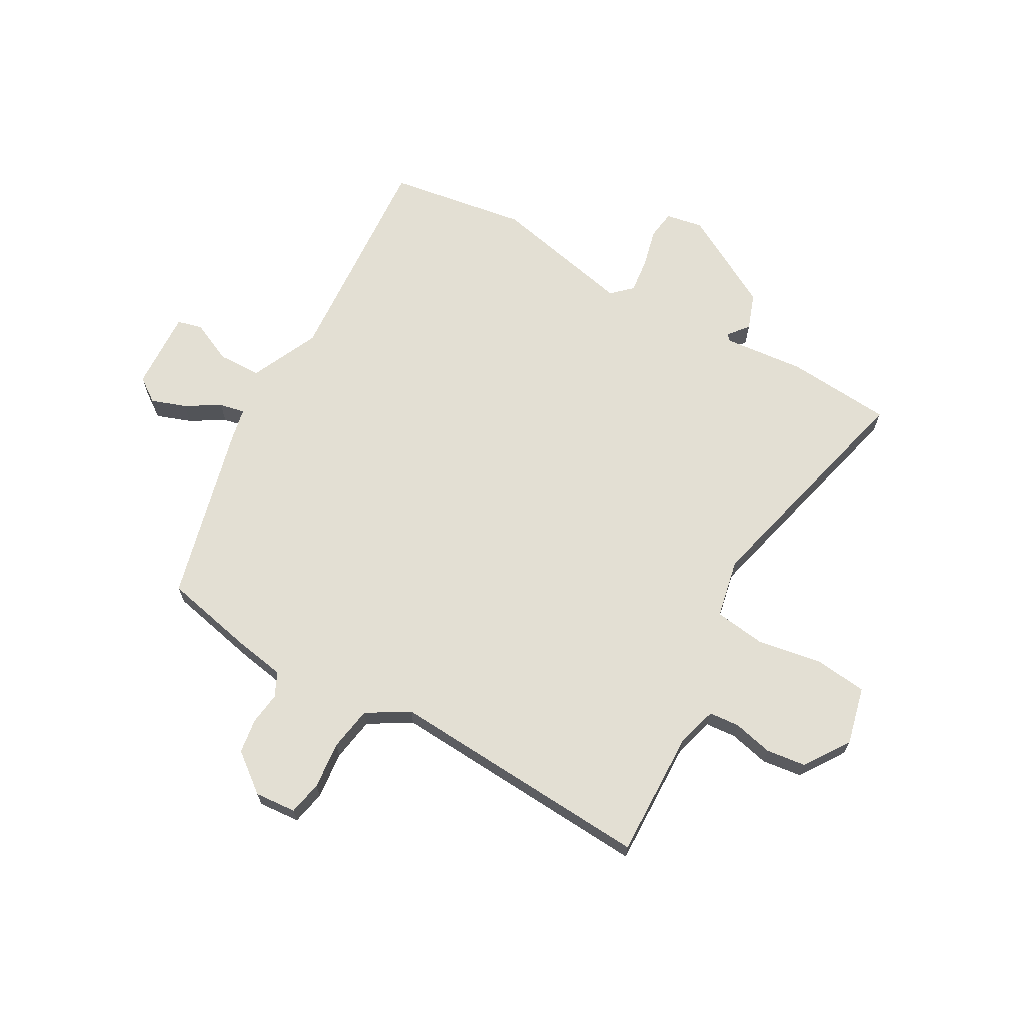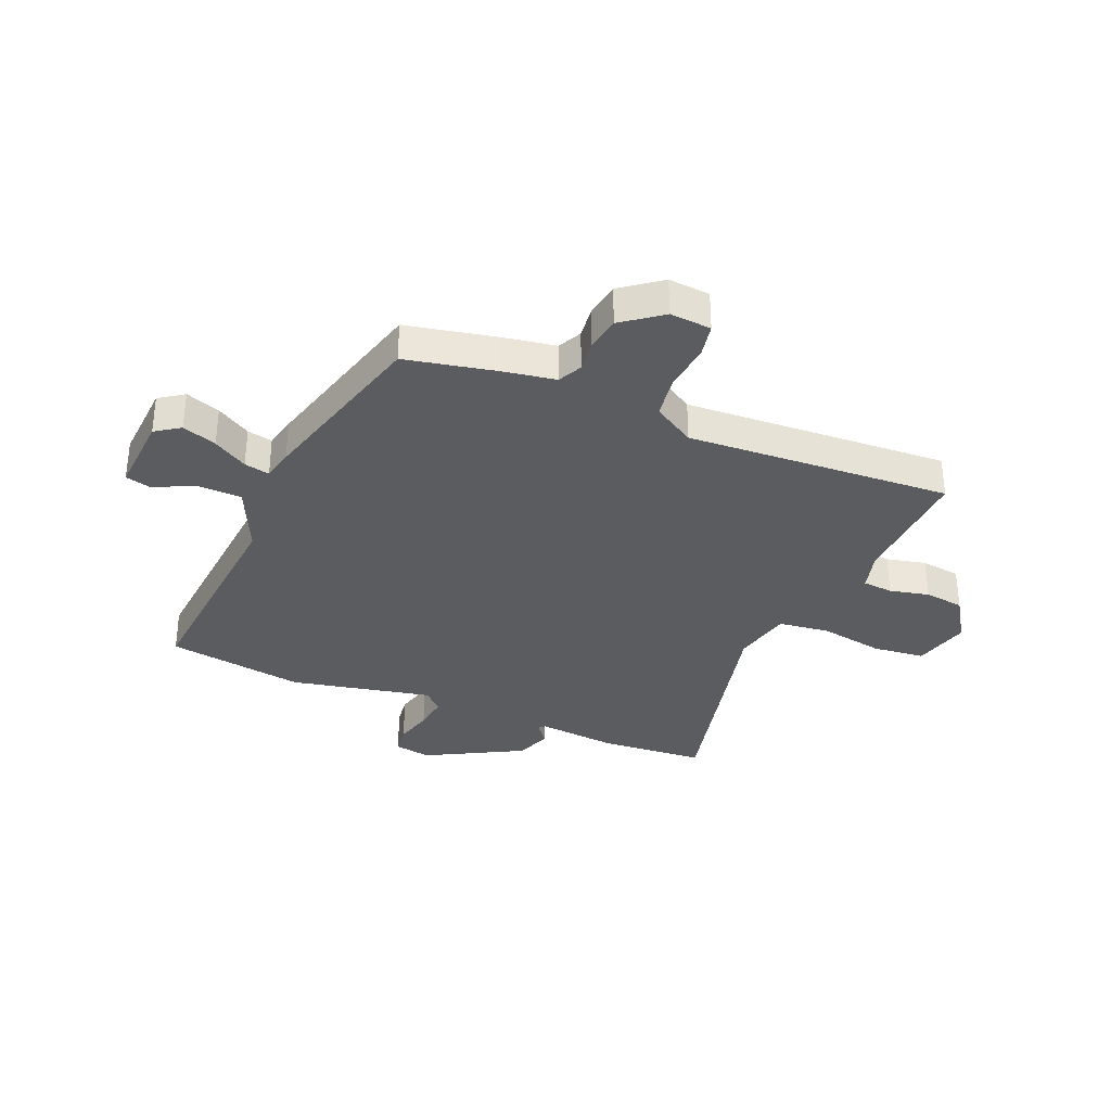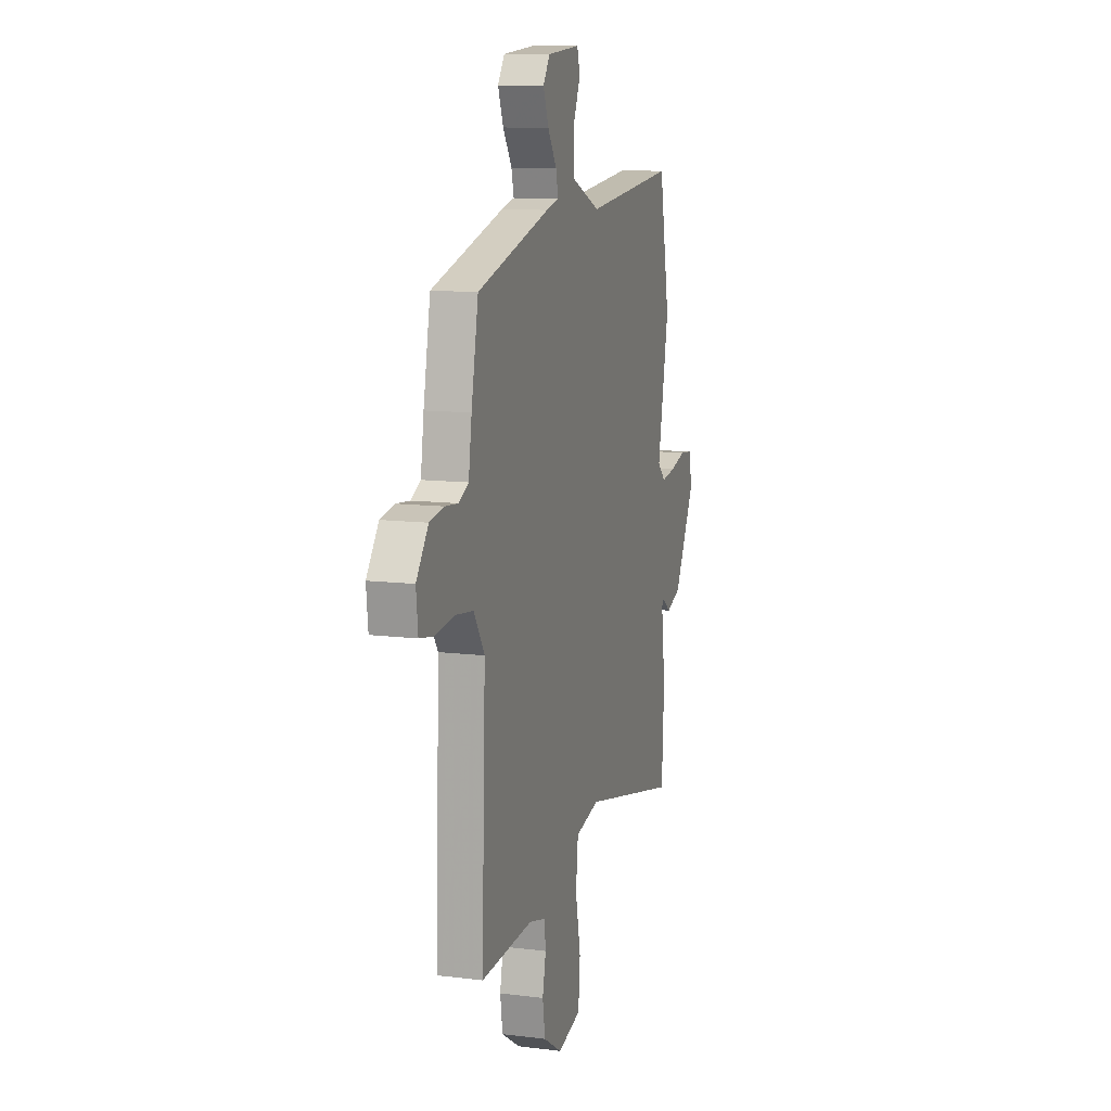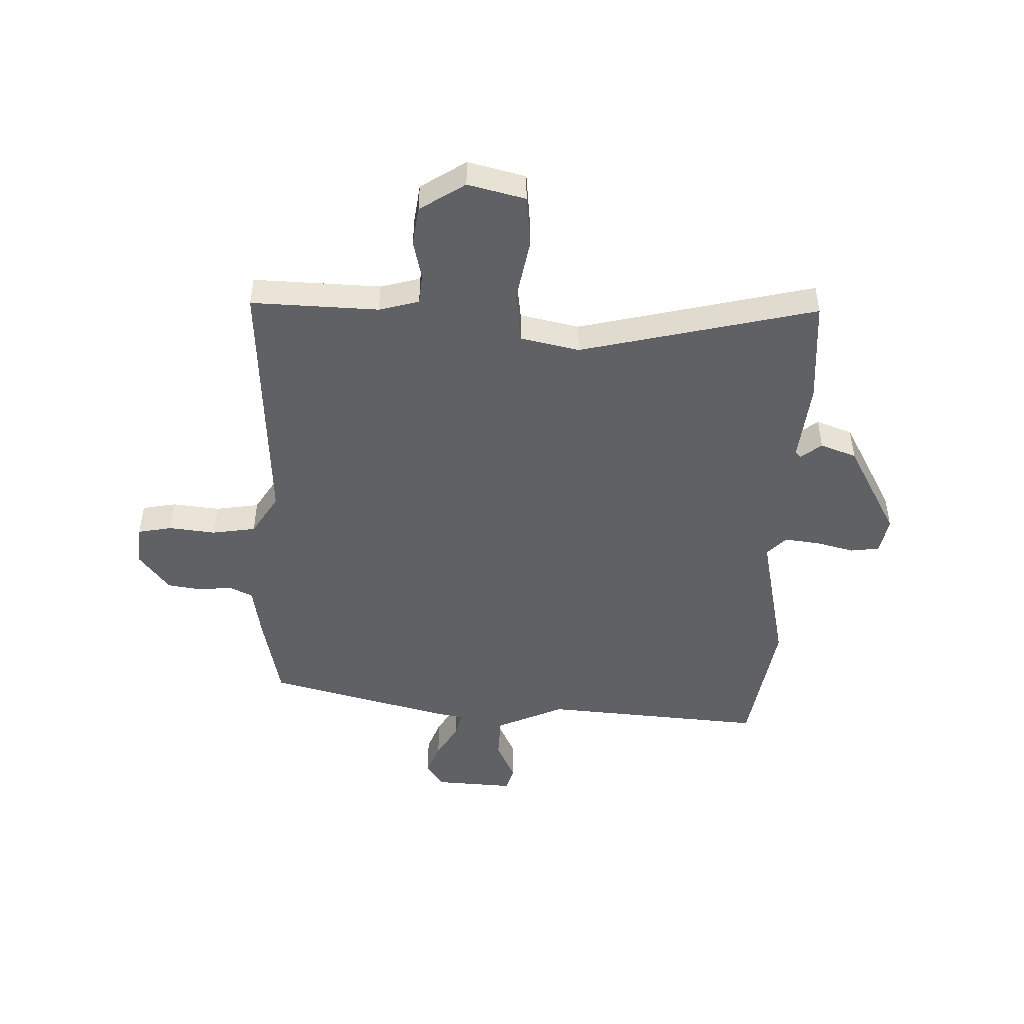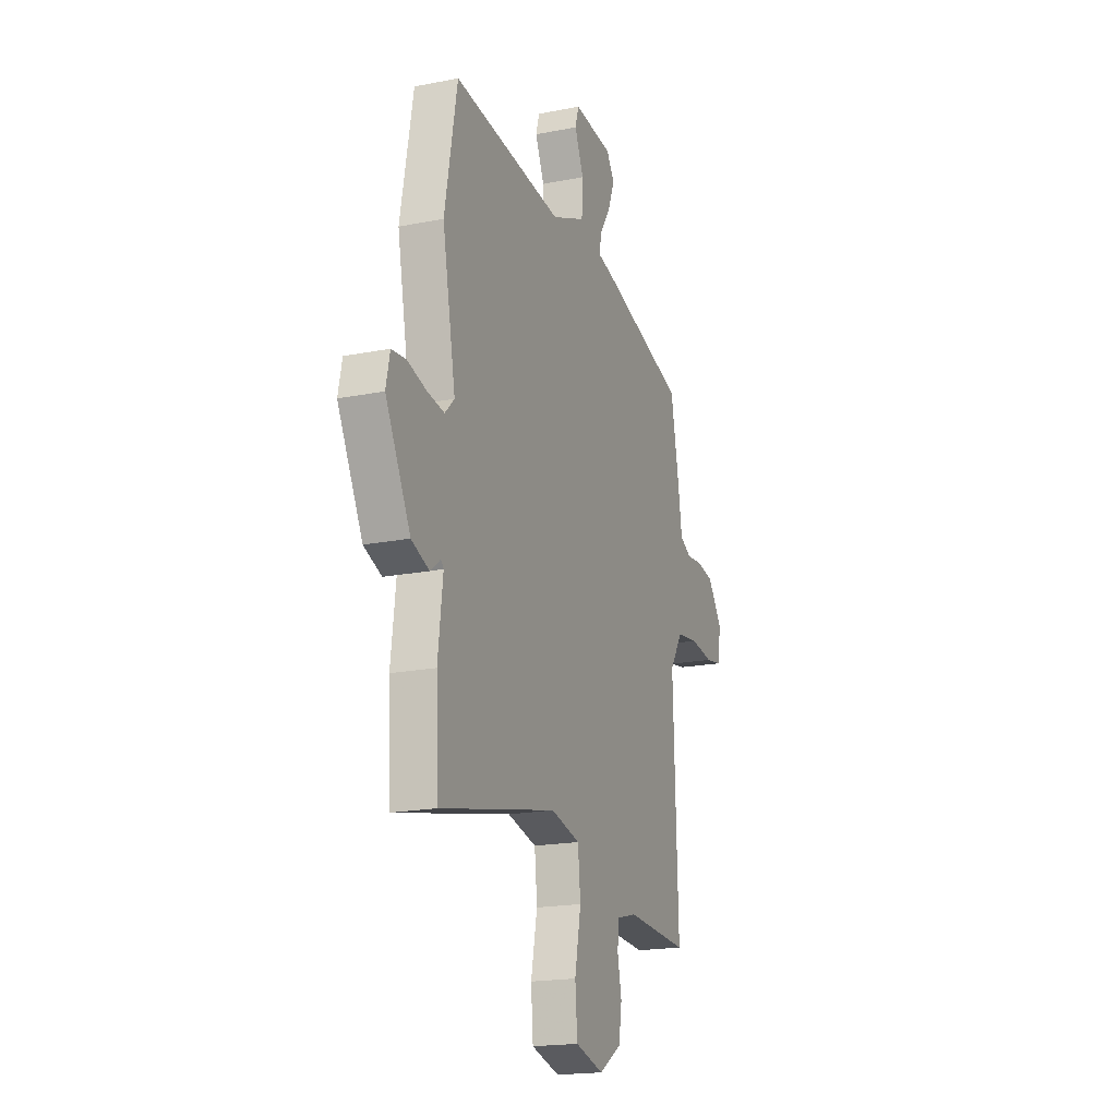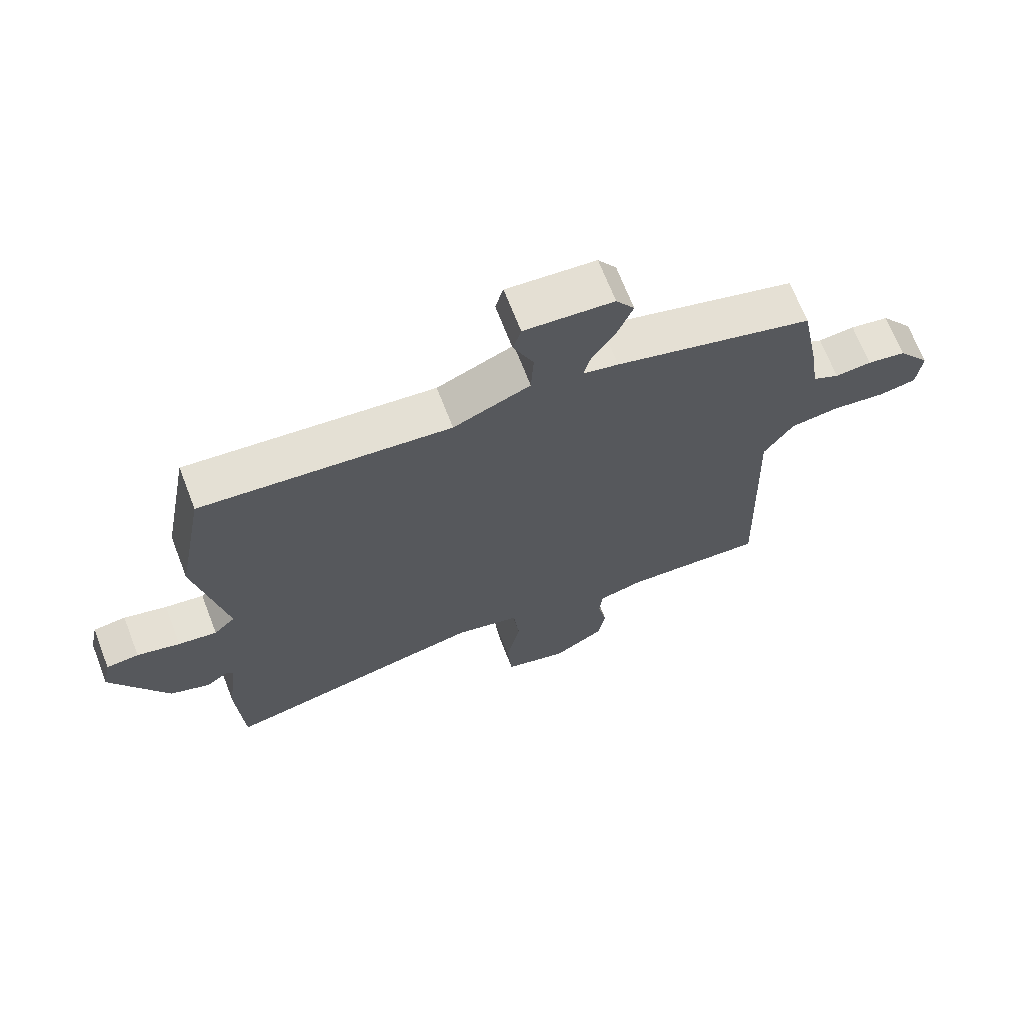
<metadata>
{"format":"obj","ext":"obj","renderer":"f3d","projection":"perspective","resolution":1024,"background":"white","views":[{"elev":67.1,"azim":120.9,"up":"+Y"},{"elev":-33.6,"azim":68.2,"up":"+Y"},{"elev":11.3,"azim":106.9,"up":"+Z"},{"elev":-47.6,"azim":179.2,"up":"+Y"},{"elev":-19.0,"azim":-69.4,"up":"+Z"},{"elev":68.9,"azim":-21.2,"up":"+Z"}]}
</metadata>
<code>
v 0.5 0.07 -0.561
v 0.269 0.07 -0.549
v 0.196 0.07 -0.568
v 0.19 0.07 -0.623
v 0.205 0.07 -0.695
v 0.194 0.07 -0.767
v 0.111 0.07 -0.819
v 0.007 0.07 -0.791
v -0.001 0.07 -0.696
v 0.022 0.07 -0.58
v 0.012 0.07 -0.487
v -0.095 0.07 -0.462
v -0.526 0.07 -0.557
v -0.536 0.07 -0.366
v -0.518 0.07 -0.22
v -0.528 0.07 -0.209
v -0.566 0.07 -0.238
v -0.631 0.07 -0.213
v -0.723 0.07 -0.037
v -0.709 0.07 0.03
v -0.656 0.07 0.036
v -0.586 0.07 0.017
v -0.523 0.07 0.008
v -0.488 0.07 0.043
v -0.537 0.07 0.301
v -0.491 0.07 0.551
v -0.087 0.07 0.512
v 0.038 0.07 0.566
v 0.042 0.07 0.645
v 0.009 0.07 0.721
v 0.022 0.07 0.766
v 0.167 0.07 0.755
v 0.197 0.07 0.71
v 0.173 0.07 0.648
v 0.134 0.07 0.587
v 0.123 0.07 0.541
v 0.18 0.07 0.528
v 0.503 0.07 0.437
v 0.534 0.07 0.274
v 0.548 0.07 0.179
v 0.591 0.07 0.157
v 0.65 0.07 0.163
v 0.713 0.07 0.152
v 0.766 0.07 0.08
v 0.758 0.07 0.005
v 0.696 0.07 -0.006
v 0.611 0.07 0.005
v 0.531 0.07 -0.006
v 0.483 0.07 -0.081
v 0.5 0 -0.561
v 0.269 0 -0.549
v 0.196 0 -0.568
v 0.19 0 -0.623
v 0.205 0 -0.695
v 0.194 0 -0.767
v 0.111 0 -0.819
v 0.007 0 -0.791
v -0.001 0 -0.696
v 0.022 0 -0.58
v 0.012 0 -0.487
v -0.095 0 -0.462
v -0.526 0 -0.557
v -0.536 0 -0.366
v -0.518 0 -0.22
v -0.528 0 -0.209
v -0.566 0 -0.238
v -0.631 0 -0.213
v -0.723 0 -0.037
v -0.709 0 0.03
v -0.656 0 0.036
v -0.586 0 0.017
v -0.523 0 0.008
v -0.488 0 0.043
v -0.537 0 0.301
v -0.491 0 0.551
v -0.087 0 0.512
v 0.038 0 0.566
v 0.042 0 0.645
v 0.009 0 0.721
v 0.022 0 0.766
v 0.167 0 0.755
v 0.197 0 0.71
v 0.173 0 0.648
v 0.134 0 0.587
v 0.123 0 0.541
v 0.18 0 0.528
v 0.503 0 0.437
v 0.534 0 0.274
v 0.548 0 0.179
v 0.591 0 0.157
v 0.65 0 0.163
v 0.713 0 0.152
v 0.766 0 0.08
v 0.758 0 0.005
v 0.696 0 -0.006
v 0.611 0 0.005
v 0.531 0 -0.006
v 0.483 0 -0.081
f 45 46 47
f 44 45 47
f 43 44 47
f 42 43 47
f 41 42 47
f 40 41 47 48
f 40 48 49
f 39 40 49
f 38 39 49
f 37 38 49
f 36 37 49
f 33 34 35
f 32 33 35
f 31 32 35
f 30 31 35
f 29 30 35
f 28 29 35 36
f 49 1 2
f 36 49 2
f 28 36 2
f 27 28 2
f 27 2 3
f 26 27 3
f 25 26 3
f 24 25 3
f 20 21 22
f 19 20 22
f 18 19 22
f 17 18 22
f 16 17 22
f 15 16 22 23
f 12 13 14 15
f 15 23 24
f 12 15 24
f 11 12 24
f 8 9 10
f 7 8 10
f 6 7 10
f 5 6 10
f 4 5 10
f 4 10 11
f 3 4 11 24
f 96 95 94
f 96 94 93
f 96 93 92
f 96 92 91
f 96 91 90
f 97 96 90 89
f 98 97 89
f 98 89 88
f 98 88 87
f 98 87 86
f 98 86 85
f 84 83 82
f 84 82 81
f 84 81 80
f 84 80 79
f 84 79 78
f 85 84 78 77
f 51 50 98
f 51 98 85
f 51 85 77
f 51 77 76
f 52 51 76
f 52 76 75
f 52 75 74
f 52 74 73
f 71 70 69
f 71 69 68
f 71 68 67
f 71 67 66
f 71 66 65
f 72 71 65 64
f 64 63 62 61
f 73 72 64
f 73 64 61
f 73 61 60
f 59 58 57
f 59 57 56
f 59 56 55
f 59 55 54
f 59 54 53
f 60 59 53
f 73 60 53 52
f 1 50 51 2
f 2 51 52 3
f 3 52 53 4
f 4 53 54 5
f 5 54 55 6
f 6 55 56 7
f 7 56 57 8
f 8 57 58 9
f 9 58 59 10
f 10 59 60 11
f 11 60 61 12
f 12 61 62 13
f 13 62 63 14
f 14 63 64 15
f 15 64 65 16
f 16 65 66 17
f 17 66 67 18
f 18 67 68 19
f 19 68 69 20
f 20 69 70 21
f 21 70 71 22
f 22 71 72 23
f 23 72 73 24
f 24 73 74 25
f 25 74 75 26
f 26 75 76 27
f 27 76 77 28
f 28 77 78 29
f 29 78 79 30
f 30 79 80 31
f 31 80 81 32
f 32 81 82 33
f 33 82 83 34
f 34 83 84 35
f 35 84 85 36
f 36 85 86 37
f 37 86 87 38
f 38 87 88 39
f 39 88 89 40
f 40 89 90 41
f 41 90 91 42
f 42 91 92 43
f 43 92 93 44
f 44 93 94 45
f 45 94 95 46
f 46 95 96 47
f 47 96 97 48
f 48 97 98 49
f 49 98 50 1

</code>
